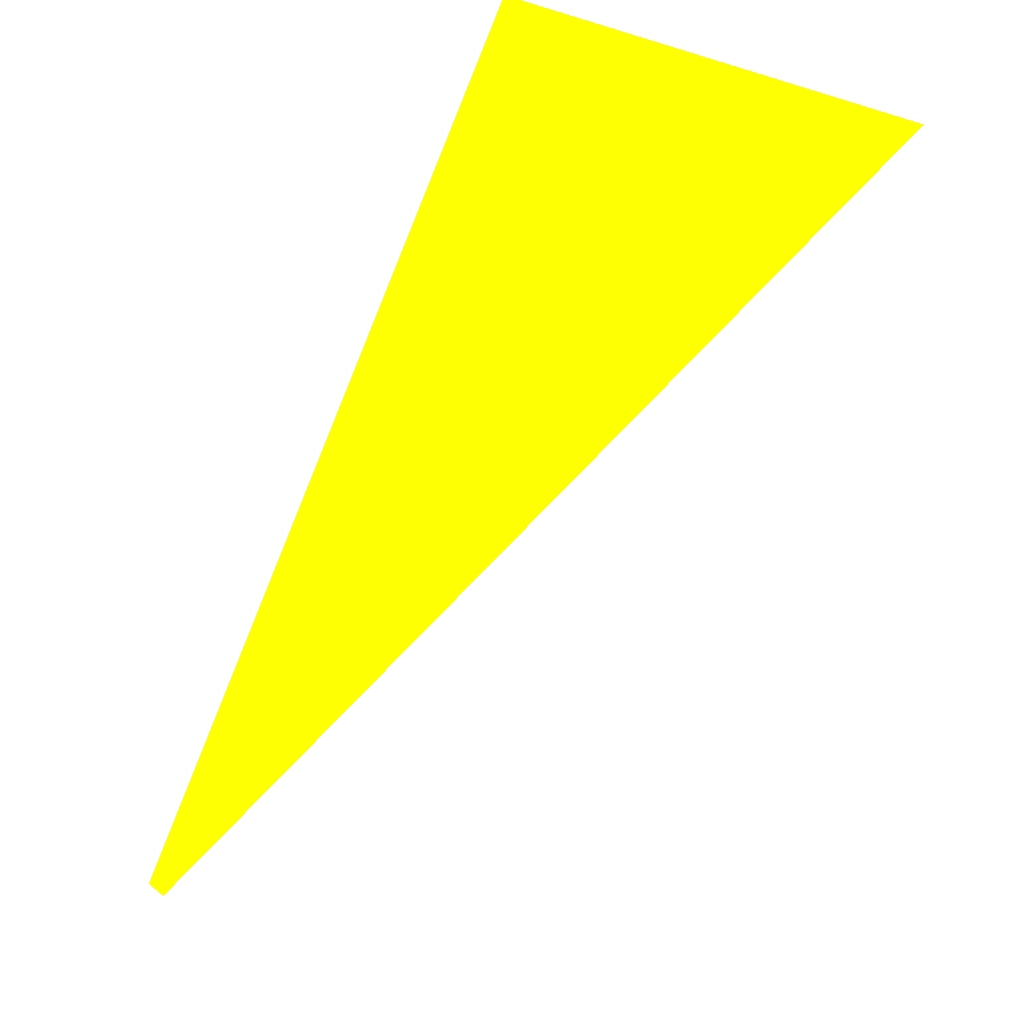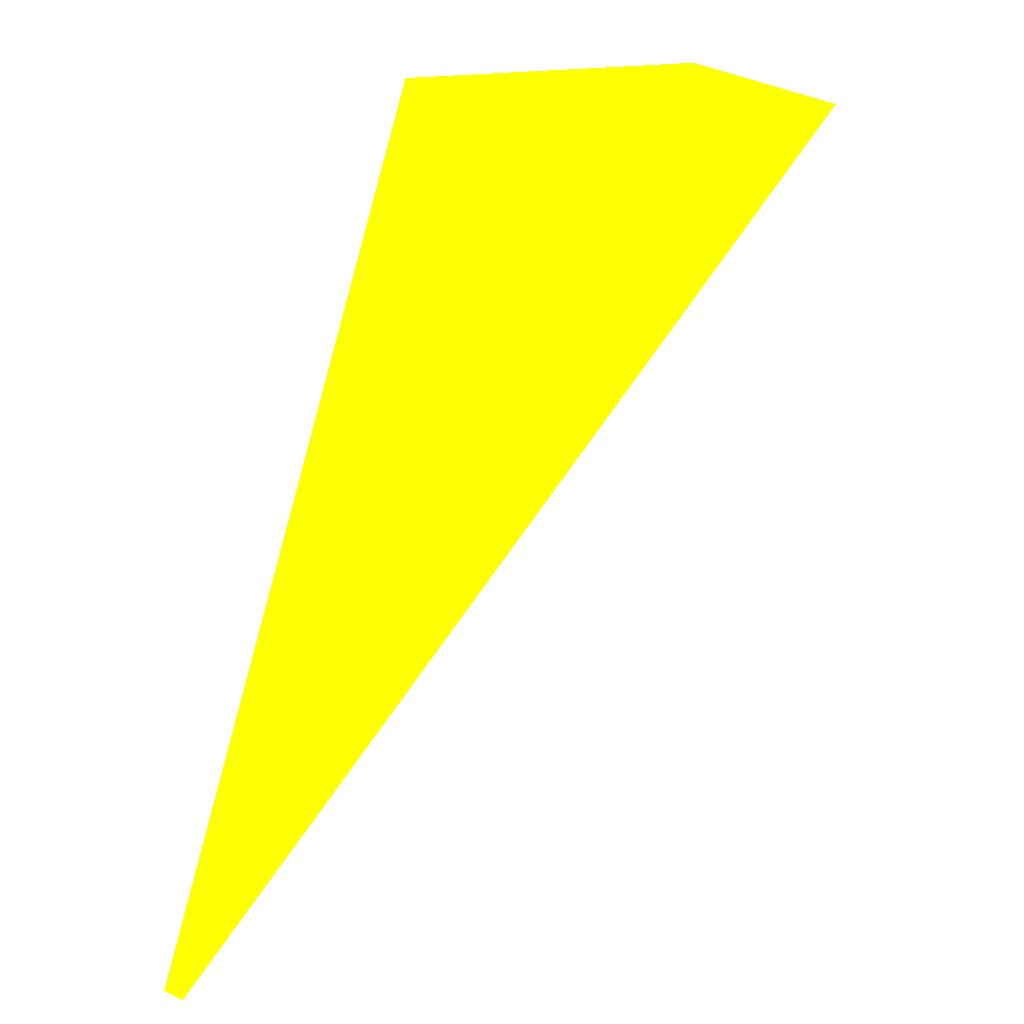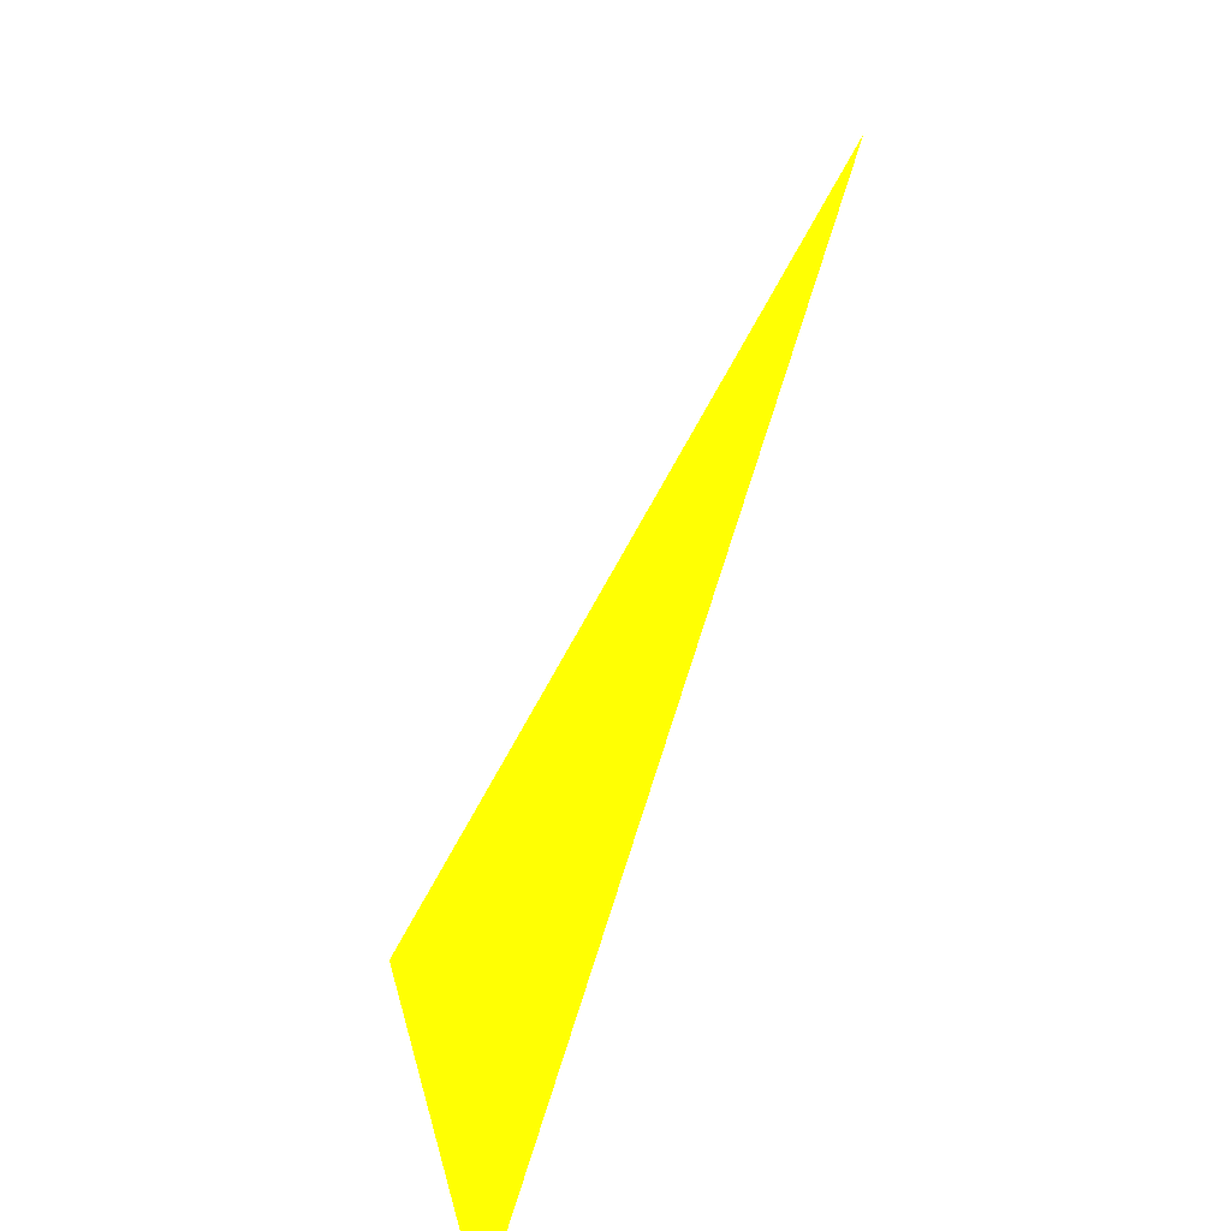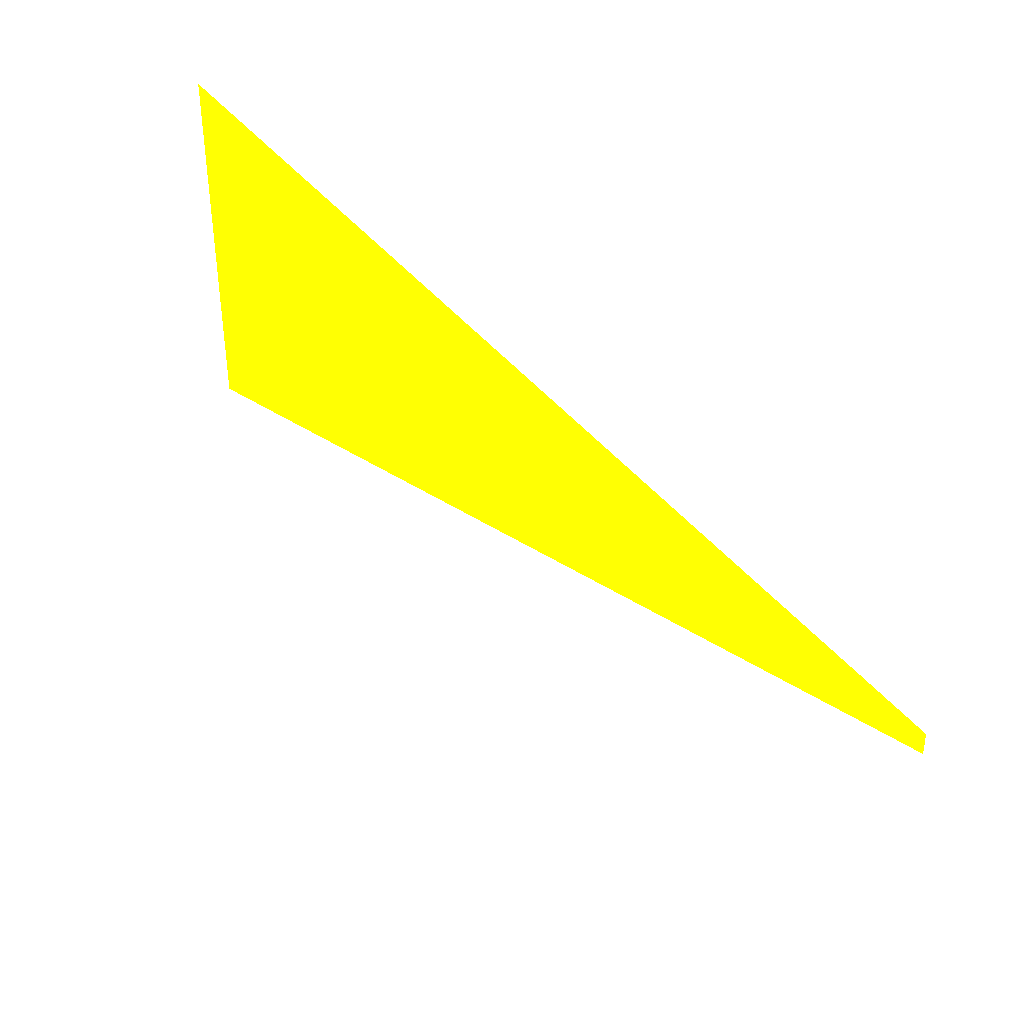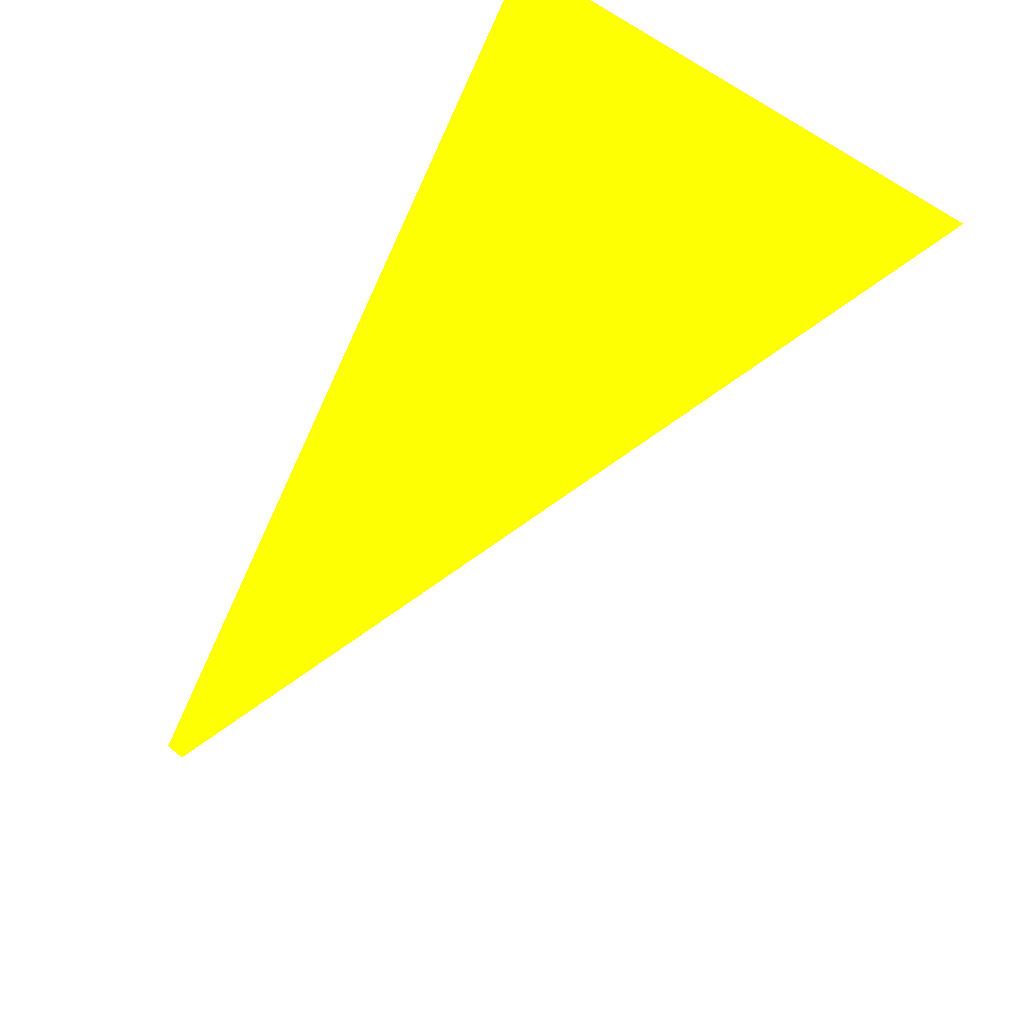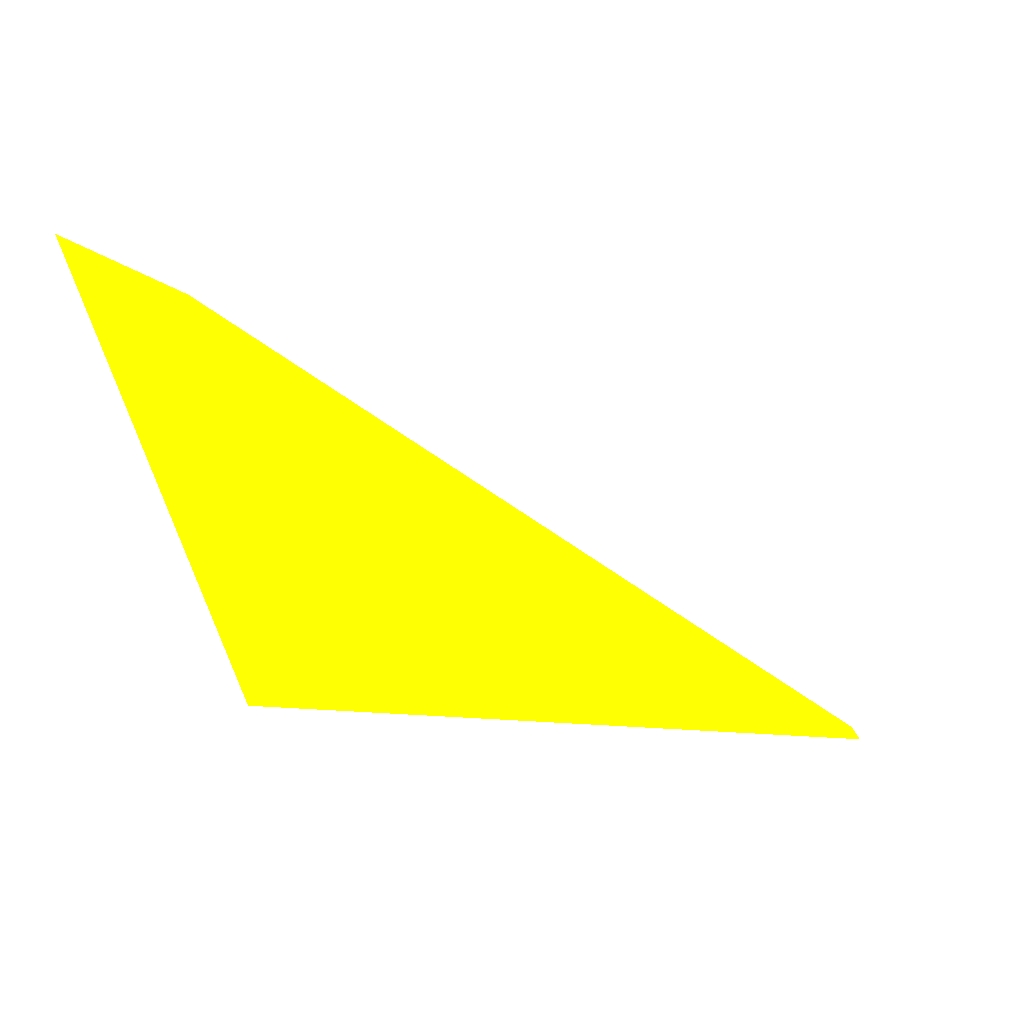
<metadata>
{"format":"obj","ext":"obj","renderer":"f3d","projection":"perspective","resolution":1024,"background":"white","views":[{"elev":39.5,"azim":-56.2,"up":"+Y"},{"elev":21.1,"azim":-72.2,"up":"+Y"},{"elev":-53.2,"azim":-53.6,"up":"+Z"},{"elev":-37.2,"azim":178.2,"up":"+Y"},{"elev":66.5,"azim":-53.7,"up":"+Y"},{"elev":65.1,"azim":156.6,"up":"+Y"}]}
</metadata>
<code>
v -0.0242 0.02857 0.005757 0.9882 0.7725 0.007843
v -0.03268 0.01641 0.000353 0.9882 0.7725 0.007843
v -0.03268 0.01631 0.000637 0.9882 0.7725 0.007843
v -0.023 0.02786 0.000669 0.9882 0.7725 0.007843
v -0.02299 0.02785 0.007741 0.9882 0.7725 0.007843
f 3 4 5
f 1 2 3
f 3 2 4
f 2 1 4
f 4 1 5
f 1 3 5

</code>
